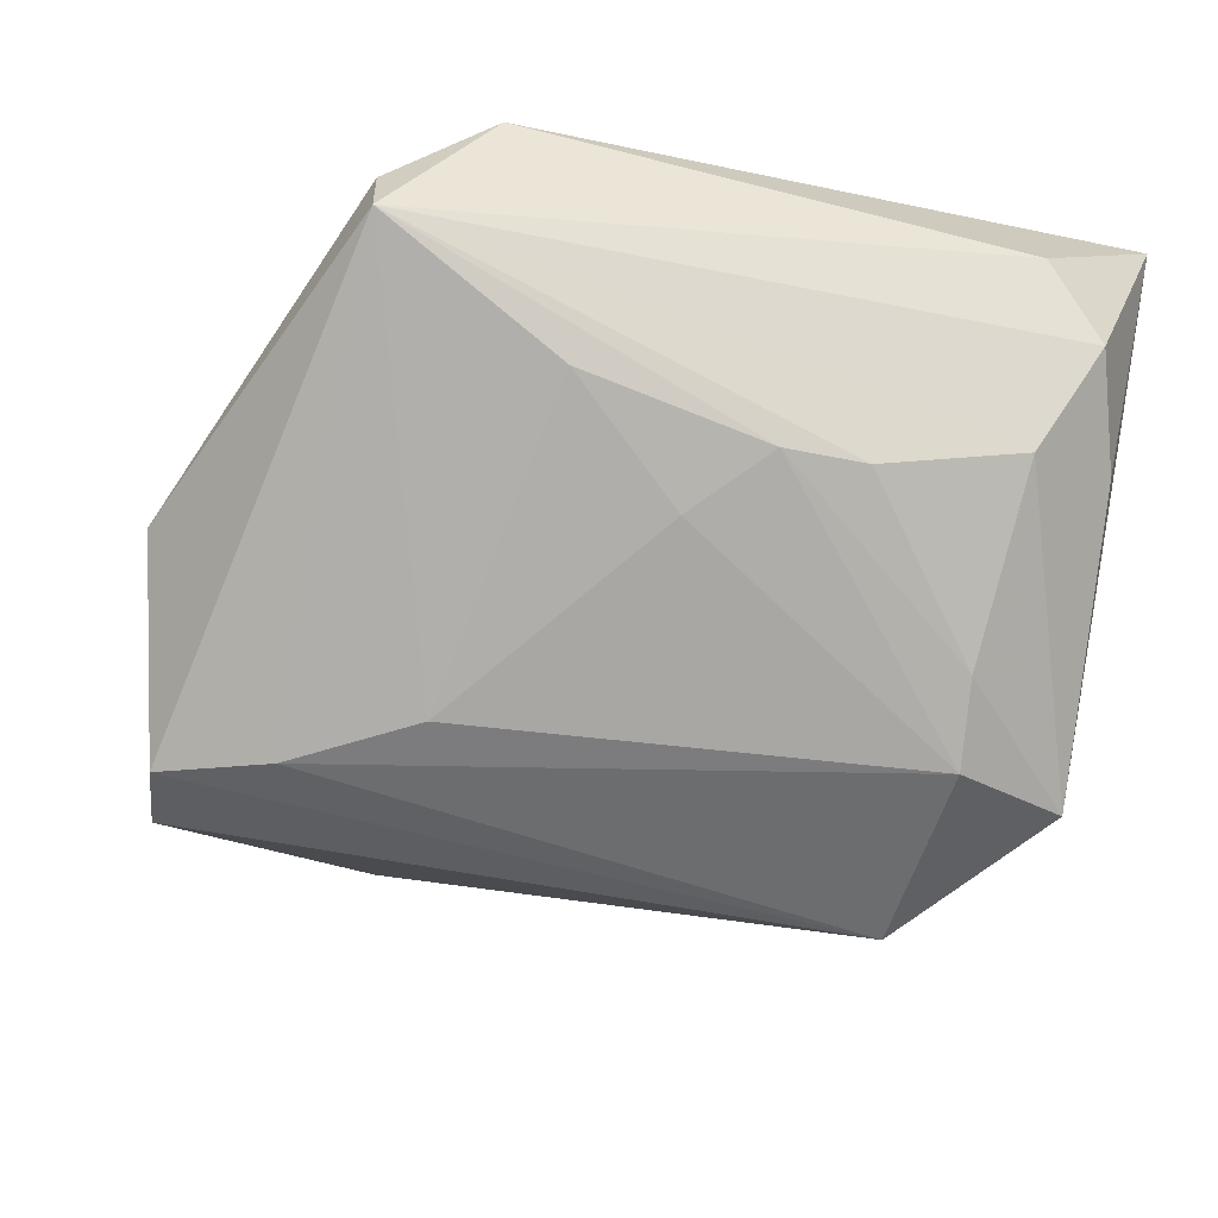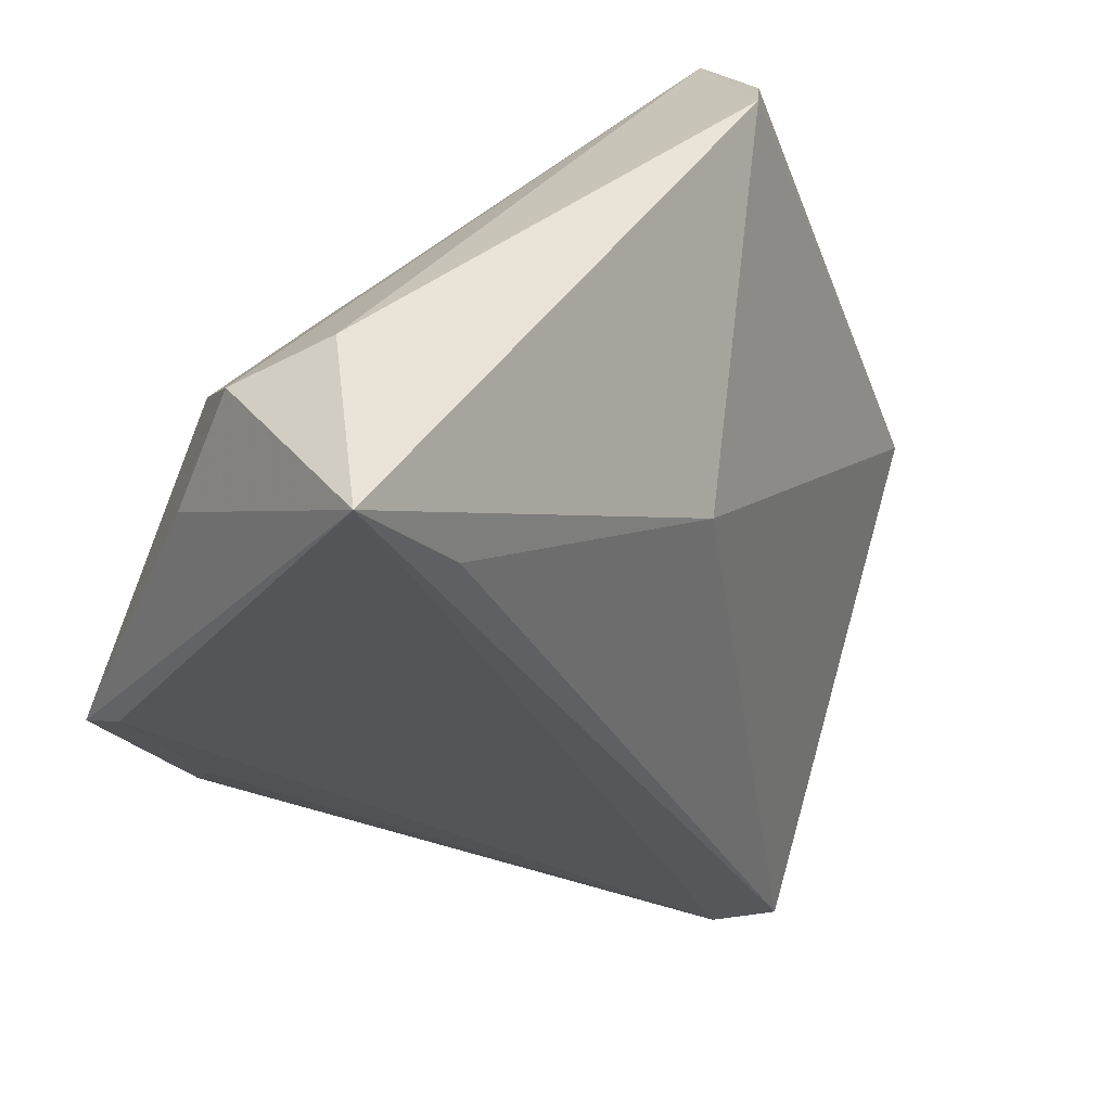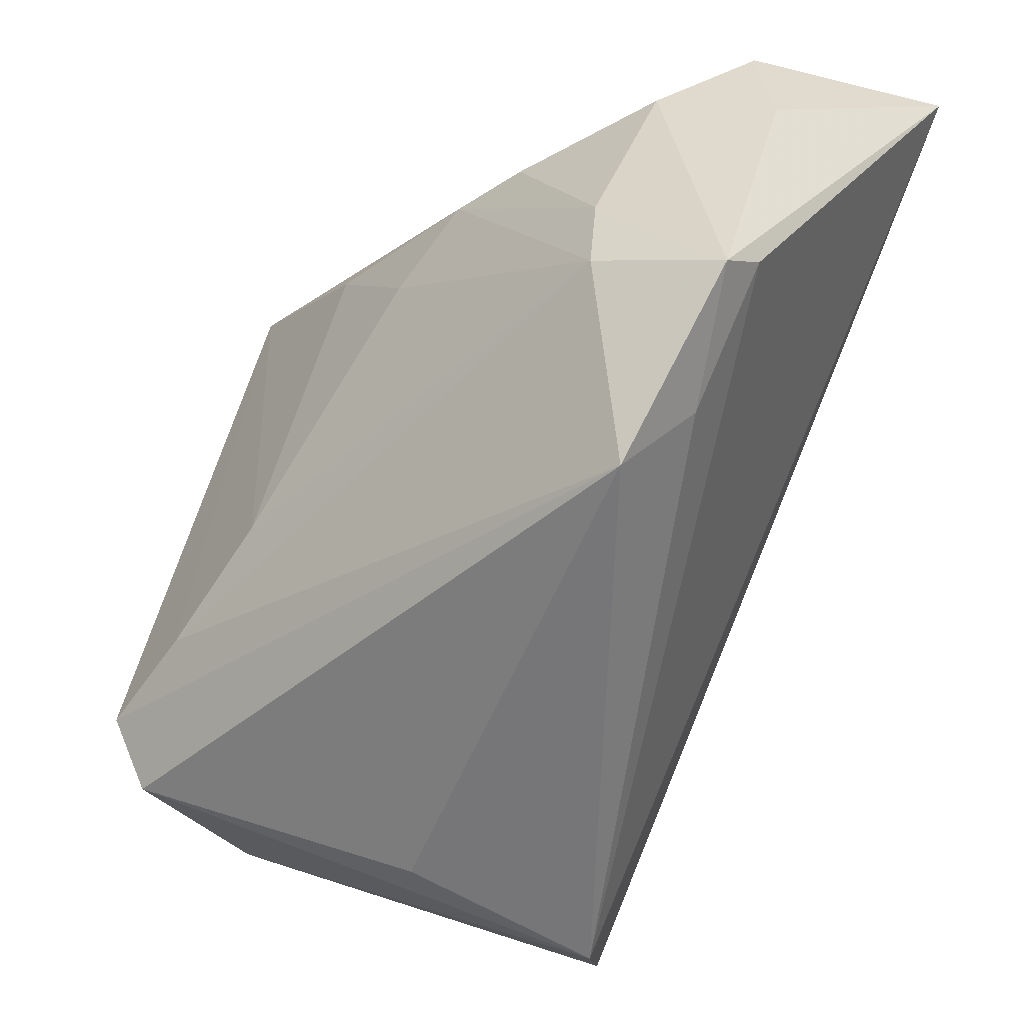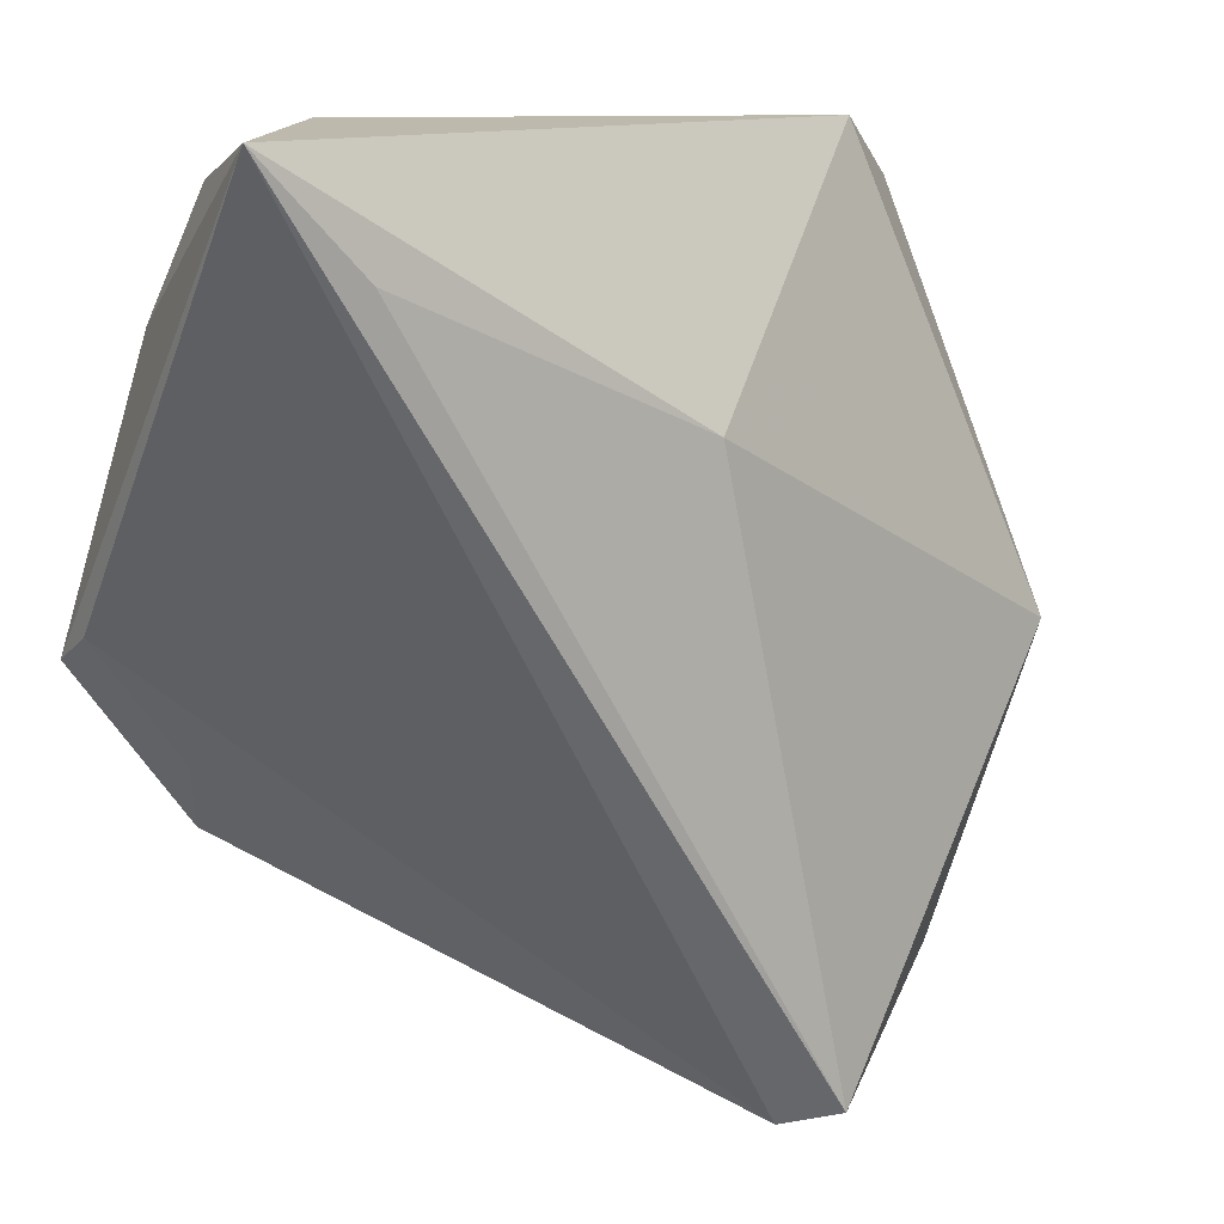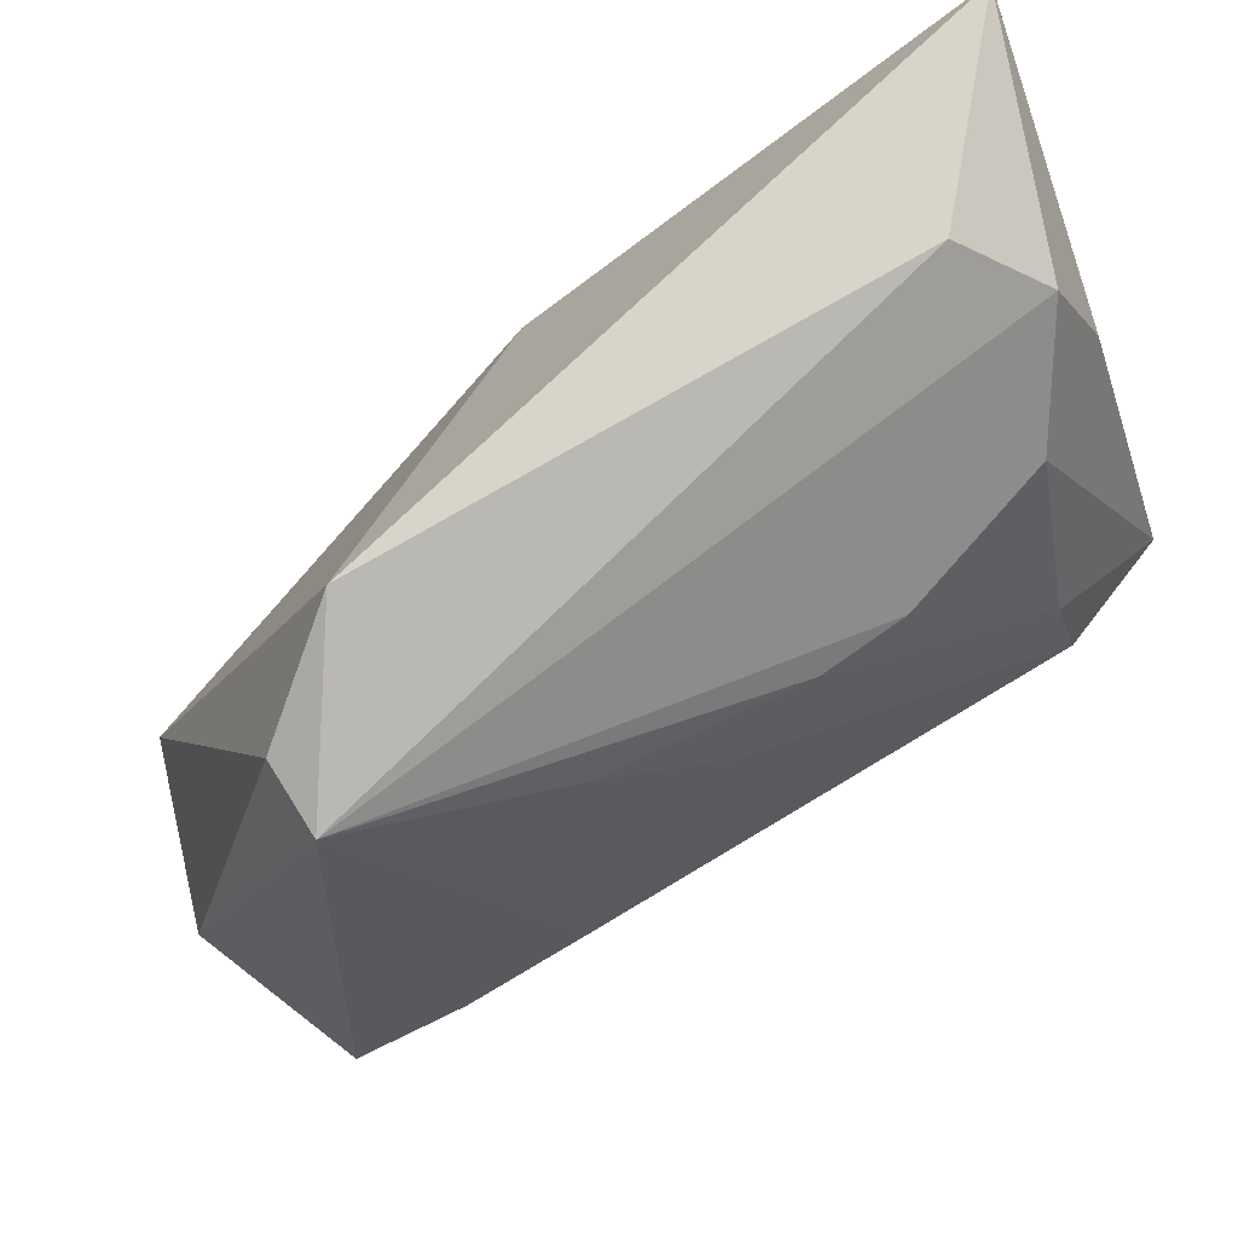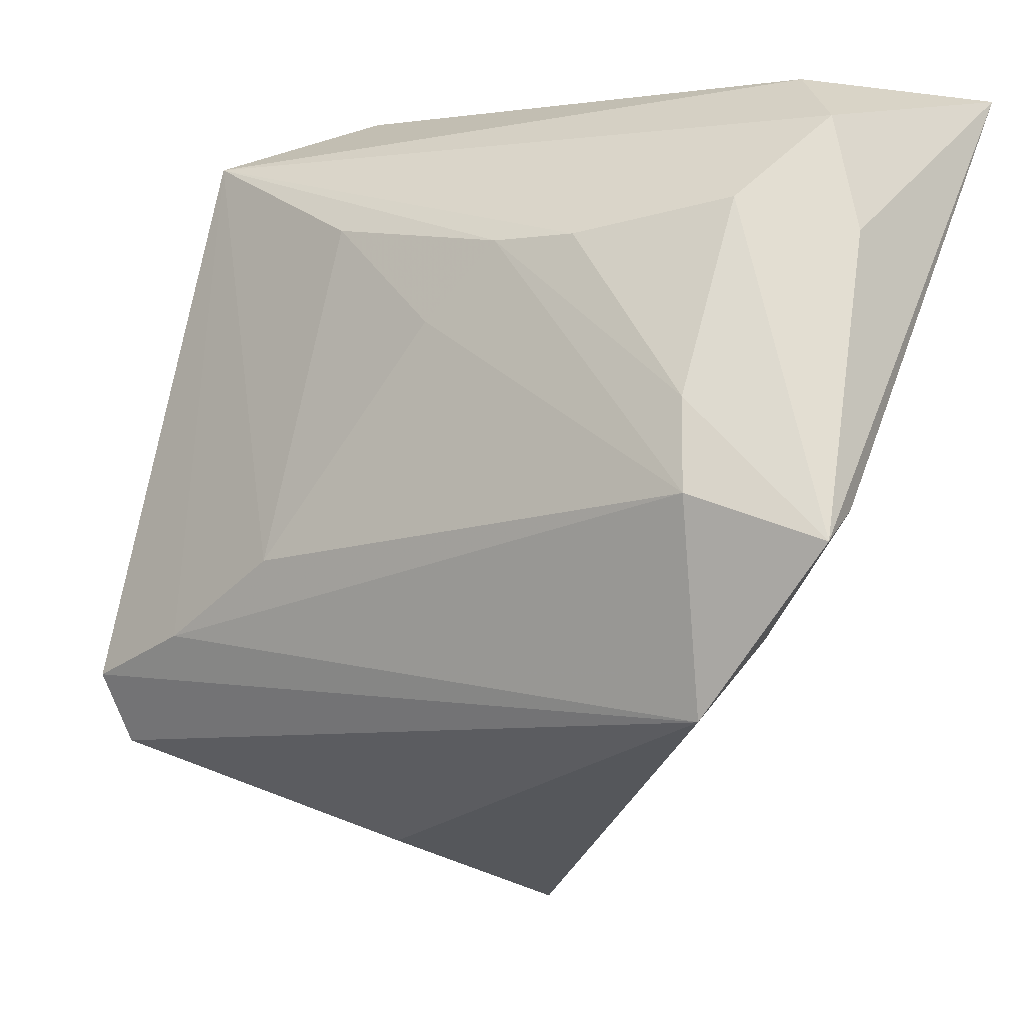
<metadata>
{"format":"obj","ext":"obj","renderer":"f3d","projection":"perspective","resolution":1024,"background":"white","views":[{"elev":-64.4,"azim":165.2,"up":"+Z"},{"elev":38.6,"azim":-47.1,"up":"+Y"},{"elev":-34.0,"azim":-134.5,"up":"+Y"},{"elev":10.9,"azim":-32.5,"up":"+Y"},{"elev":78.7,"azim":150.2,"up":"+Y"},{"elev":0.6,"azim":-147.0,"up":"+Y"}]}
</metadata>
<code>
v -0.003843 0.01554 0.02426
v -0.03447 0.007593 -0.0216
v -0.04948 0.04198 0.02356
v -0.04948 -0.006959 -0.01876
v 0.04309 -0.02375 -0.02263
v 0.03087 -0.01873 -0.02392
v 0.03462 0.03675 -0.003039
v 0.01234 0.02742 -0.01651
v 0.01724 -0.009839 -0.0245
v -0.04609 0.02521 -0.004257
v 0.006664 -0.05243 0.0186
v 0.0439 -0.007597 0.01234
v -0.04927 -0.003968 -0.01338
v -0.03536 0.0287 -0.01202
v -0.04145 0.03798 -0.001441
v -0.0394 -0.01737 -0.01285
v 0.04939 -0.004714 -0.006704
v -0.03552 -0.02548 -0.02006
v -0.03829 0.03027 0.02426
v 0.02881 -0.03896 0.01329
v 0.045 -0.03284 -0.0005175
v 0.04197 -0.03183 -0.01882
v 0.02353 0.04303 0.005653
v 0.0343 0.03643 -0.01084
v 0.0109 -0.05029 0.02426
v -0.01886 0.02529 -0.01732
v -0.001808 0.01642 -0.0202
v -0.03602 -0.002176 -0.02422
v -0.03438 0.04343 0.005679
v -0.00948 0.025 -0.01811
v 0.017 -0.04424 0.0008345
f 12 1 25
f 22 5 21
f 18 5 22
f 18 16 4
f 3 25 19
f 19 1 3
f 25 1 19
f 20 25 21
f 21 12 20
f 20 12 25
f 7 12 17
f 21 5 17
f 17 12 21
f 23 12 7
f 1 12 23
f 3 1 23
f 23 29 3
f 21 25 11
f 11 22 21
f 11 16 18
f 11 25 3
f 6 5 18
f 7 17 24
f 24 17 5
f 5 6 24
f 24 6 9
f 24 23 7
f 29 23 24
f 18 4 28
f 28 6 18
f 9 6 28
f 3 29 15
f 15 24 14
f 29 24 15
f 3 4 13
f 13 4 16
f 13 11 3
f 16 11 13
f 18 22 31
f 31 11 18
f 22 11 31
f 2 4 14
f 2 28 4
f 14 4 10
f 10 15 14
f 10 4 3
f 3 15 10
f 28 2 30
f 26 2 14
f 26 30 2
f 14 24 26
f 24 30 26
f 8 24 9
f 8 30 24
f 9 28 27
f 28 30 27
f 27 8 9
f 30 8 27

</code>
